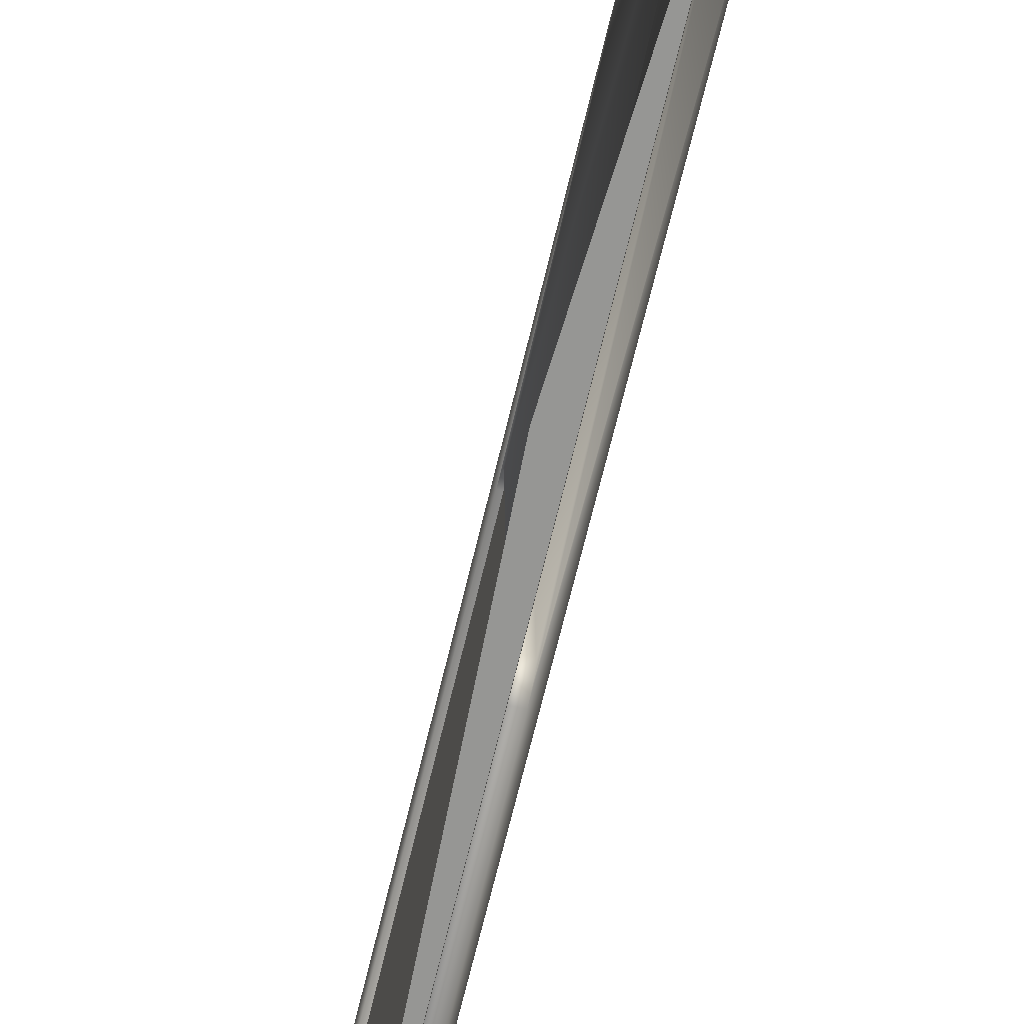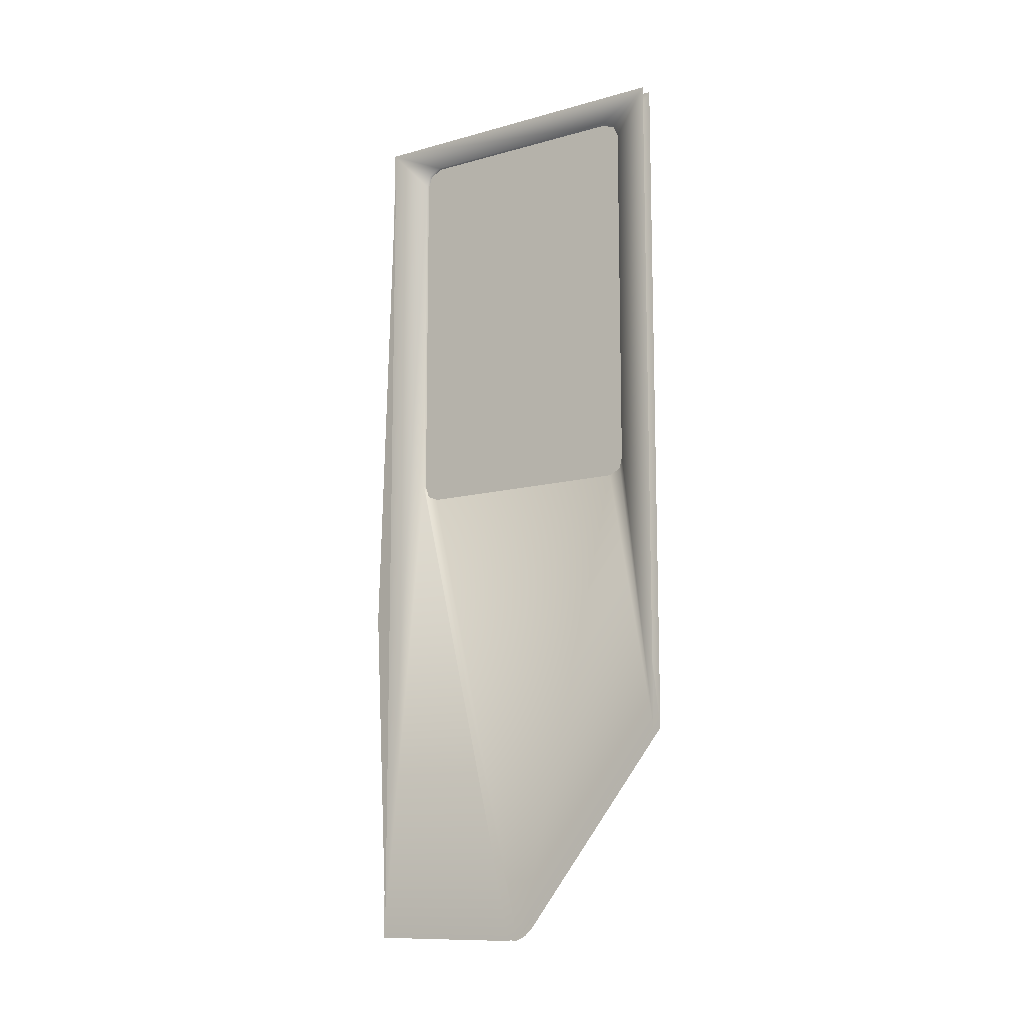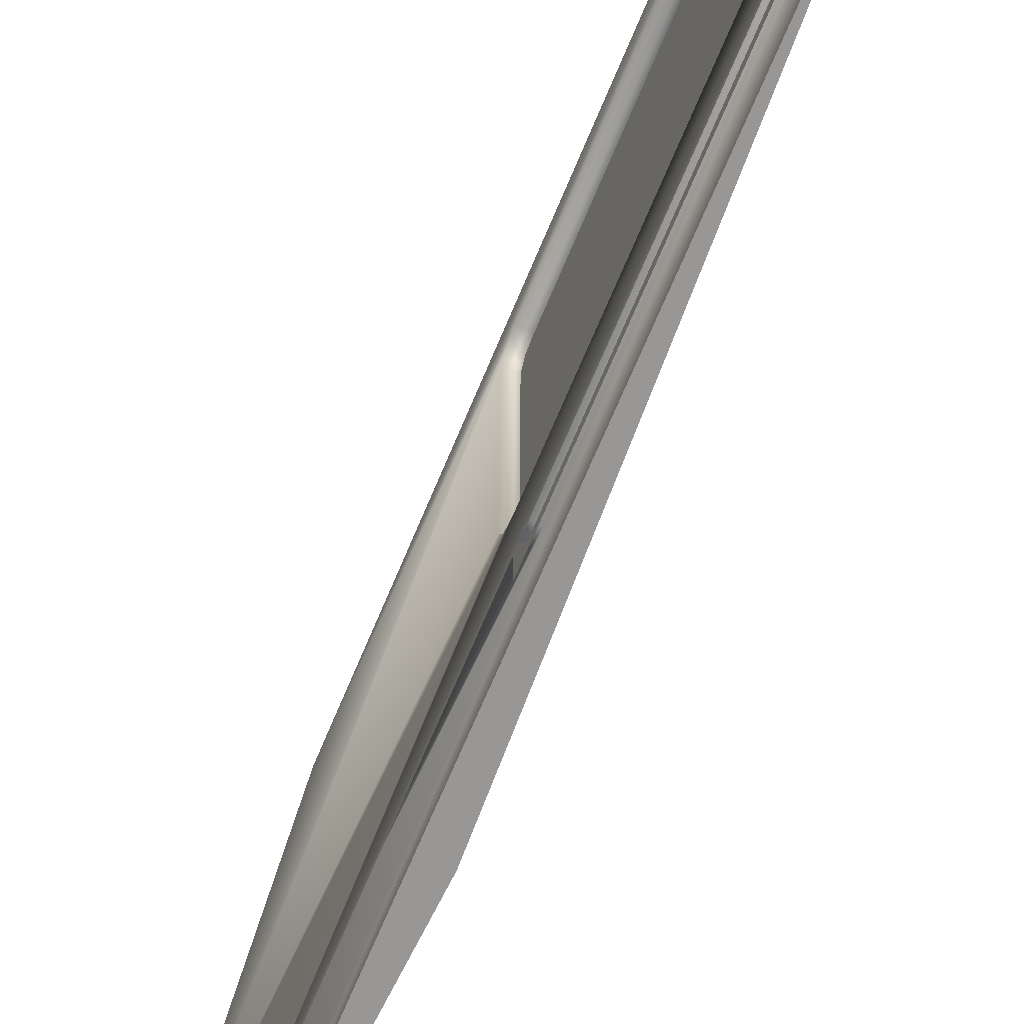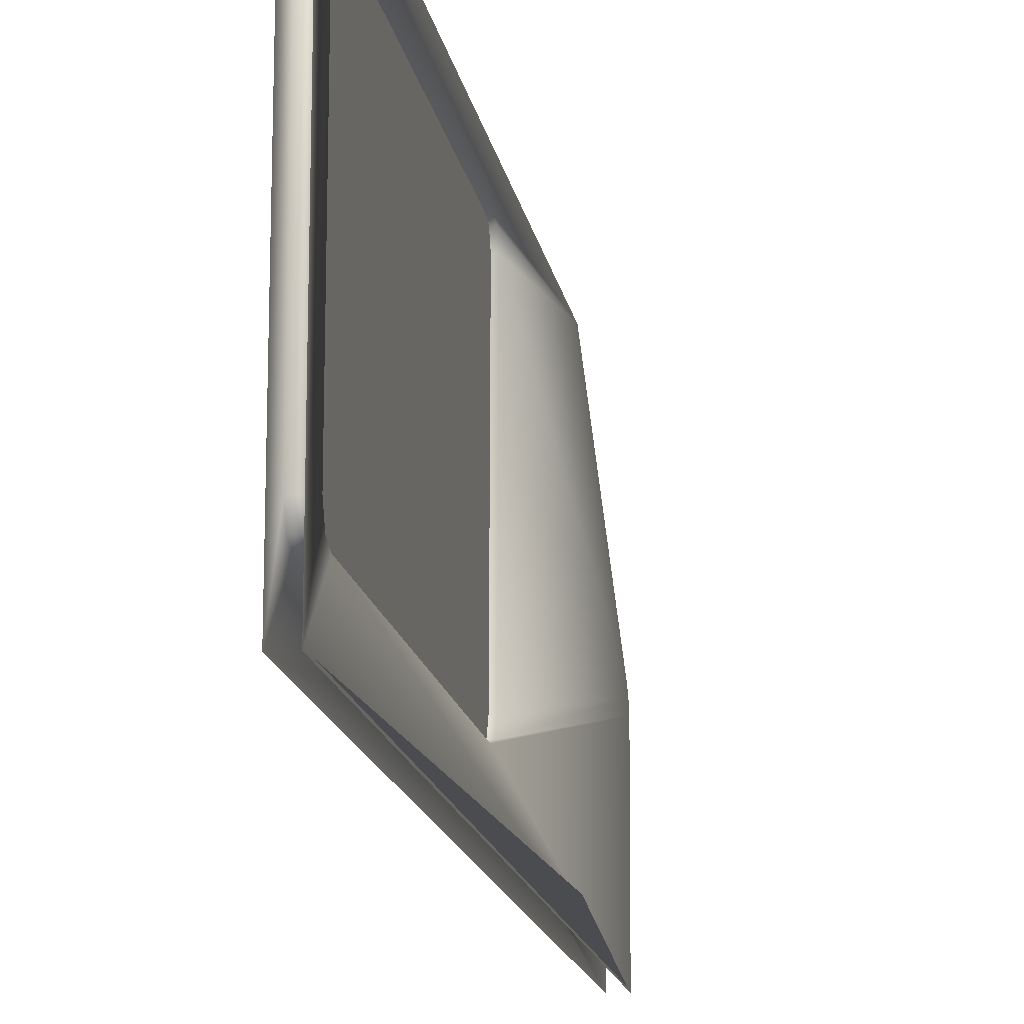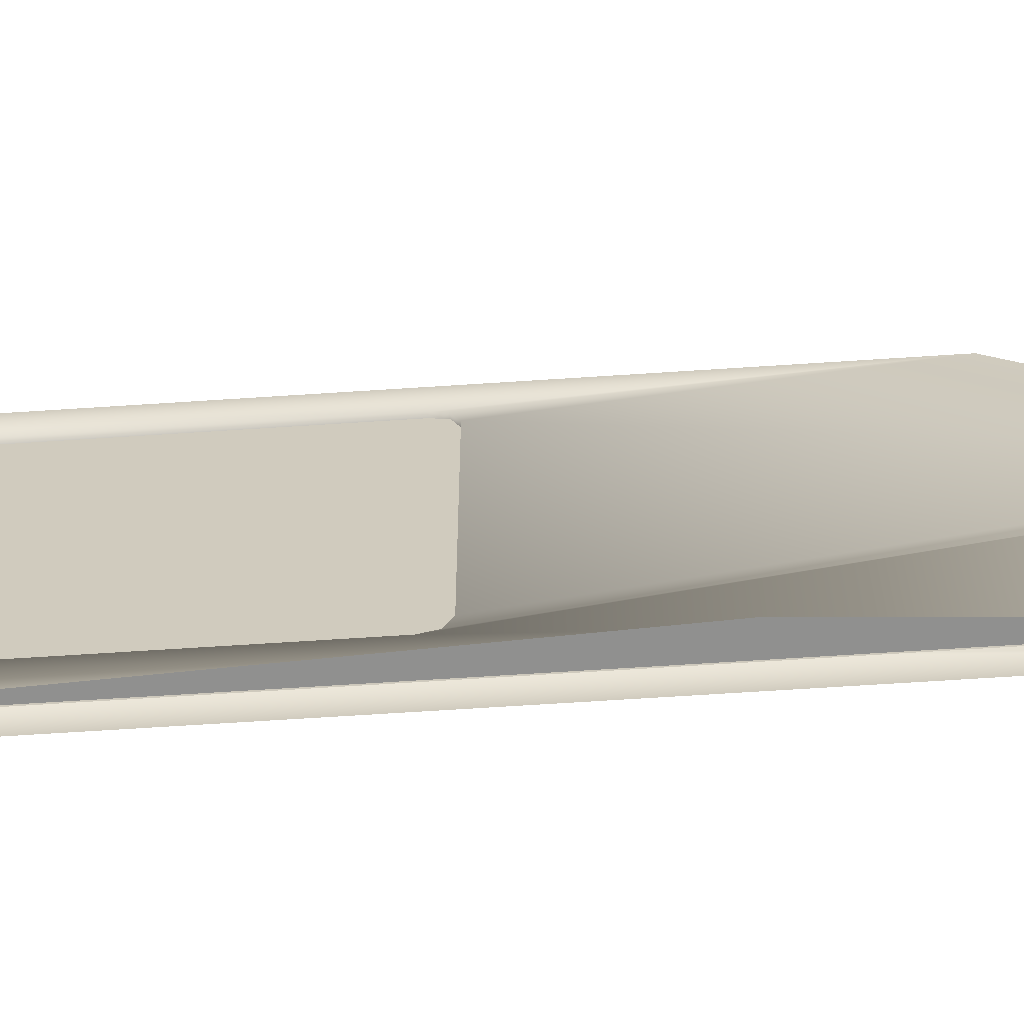
<metadata>
{"format":"obj","ext":"obj","renderer":"f3d","projection":"perspective","resolution":1024,"background":"white","views":[{"elev":-67.7,"azim":-13.4,"up":"+Z"},{"elev":-11.7,"azim":-56.6,"up":"+Y"},{"elev":-68.2,"azim":157.5,"up":"+Z"},{"elev":-14.8,"azim":-170.9,"up":"+Z"},{"elev":-65.8,"azim":-86.2,"up":"+Z"}]}
</metadata>
<code>
o van_door_models/props/cs_militia/van.003
v -0.4278 -0.1318 0.1097
v -0.3697 0.1238 0.6226
v -0.3699 -0.354 0.6771
v -0.3697 0.1034 0.618
v -0.3697 0.7315 0.6226
v -0.3691 -0.6942 0.4132
v -0.3696 0.09336 0.5973
v -0.369 -0.7062 0.3999
v -0.3684 0.09338 0.2175
v -0.369 -0.714 0.3828
v -0.3684 0.1034 0.1945
v -0.3696 0.762 0.5886
v -0.3699 0.8131 0.6769
v -0.3697 0.7519 0.6134
v -0.3683 0.1239 0.1874
v -0.3681 -0.7141 0.1072
v -0.3681 0.8131 0.1069
v -0.3683 0.7307 0.1874
v -0.3684 0.7515 0.1946
v -0.3684 0.762 0.2177
v -0.3944 -0.354 0.6771
v -0.3942 0.1034 0.6179
v -0.3942 0.09336 0.5971
v -0.3936 -0.6942 0.4132
v -0.3943 0.1237 0.6225
v -0.3944 0.8131 0.6768
v -0.393 0.09338 0.2175
v -0.3936 -0.7062 0.3998
v -0.3943 0.7315 0.6225
v -0.3942 0.7519 0.6134
v -0.3929 0.1034 0.1944
v -0.3935 -0.714 0.3828
v -0.3929 0.1239 0.1873
v -0.3926 -0.7141 0.1072
v -0.3929 0.7307 0.1873
v -0.3926 0.8131 0.1068
v -0.393 0.762 0.2176
v -0.3929 0.7515 0.1945
v -0.3942 0.762 0.5885
v -0.3926 0.7768 0.1099
v -0.3926 -0.6893 0.1099
v -0.3863 0.08023 0.1702
v -0.3877 0.08016 0.6264
v -0.3877 0.7687 0.6264
v -0.3863 0.7687 0.1702
f 2 3 4
f 3 2 5
f 6 7 4
f 8 9 7
f 10 11 9
f 12 13 14
f 14 13 5
f 5 13 3
f 4 3 6
f 7 6 8
f 9 8 10
f 15 16 17
f 16 15 11
f 11 10 16
f 18 17 19
f 19 17 20
f 20 17 13
f 21 22 23
f 23 24 21
f 25 21 26
f 27 28 24
f 29 26 30
f 31 32 28
f 33 34 32
f 35 36 34
f 37 36 38
f 36 37 39
f 39 26 36
f 12 39 37
f 37 20 12
f 19 38 35
f 35 18 19
f 33 31 11
f 11 15 33
f 23 22 4
f 4 7 23
f 19 20 37
f 37 38 19
f 15 18 35
f 35 33 15
f 9 11 31
f 31 27 9
f 7 9 27
f 27 23 7
f 2 4 22
f 22 25 2
f 40 1 41
f 17 18 15
f 13 12 20
f 34 33 35
f 38 36 35
f 32 31 33
f 28 27 31
f 24 23 27
f 22 21 25
f 26 29 25
f 30 26 39
f 5 2 25
f 25 29 5
f 14 5 29
f 29 30 14
f 12 14 30
f 30 39 12
f 42 43 44
f 44 45 42

</code>
